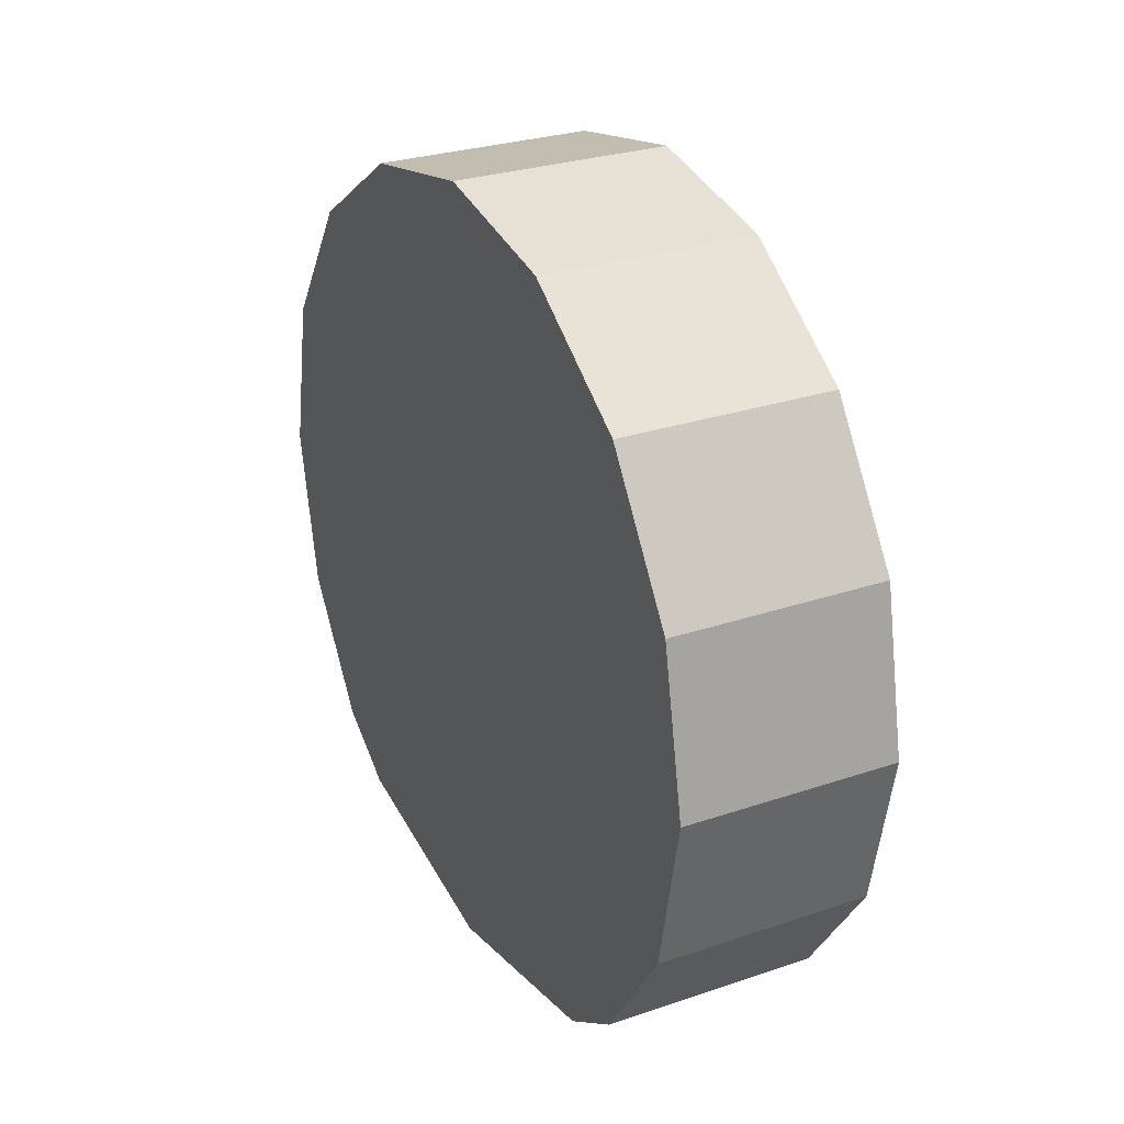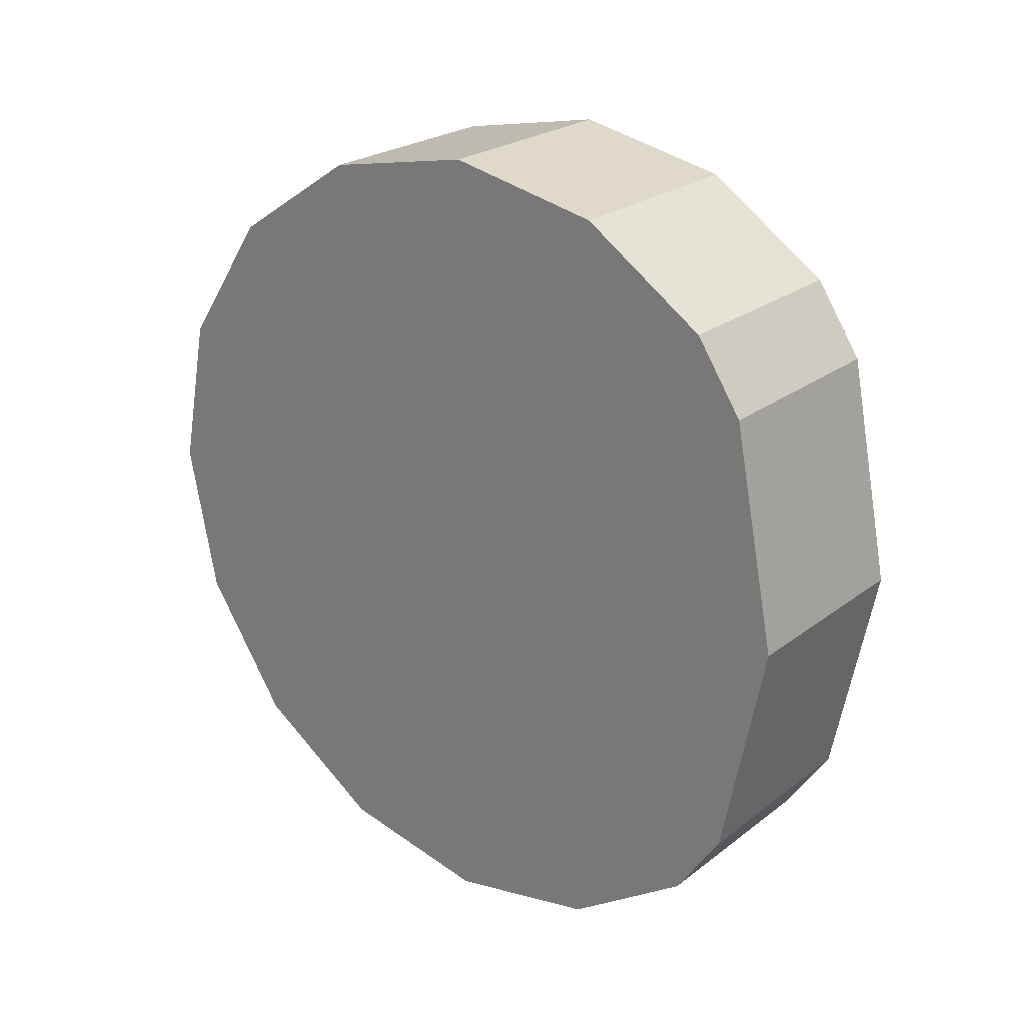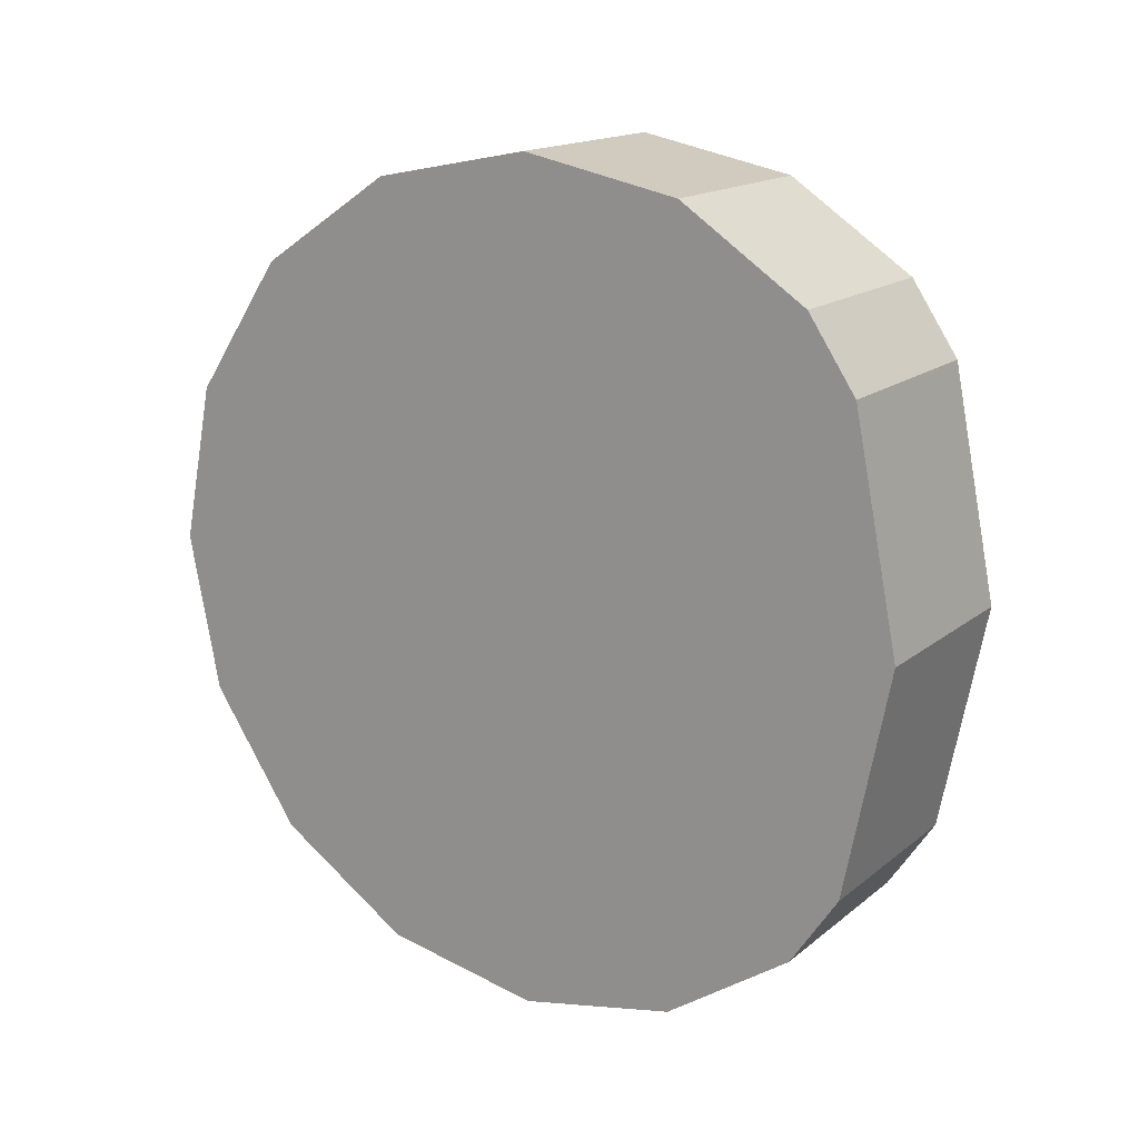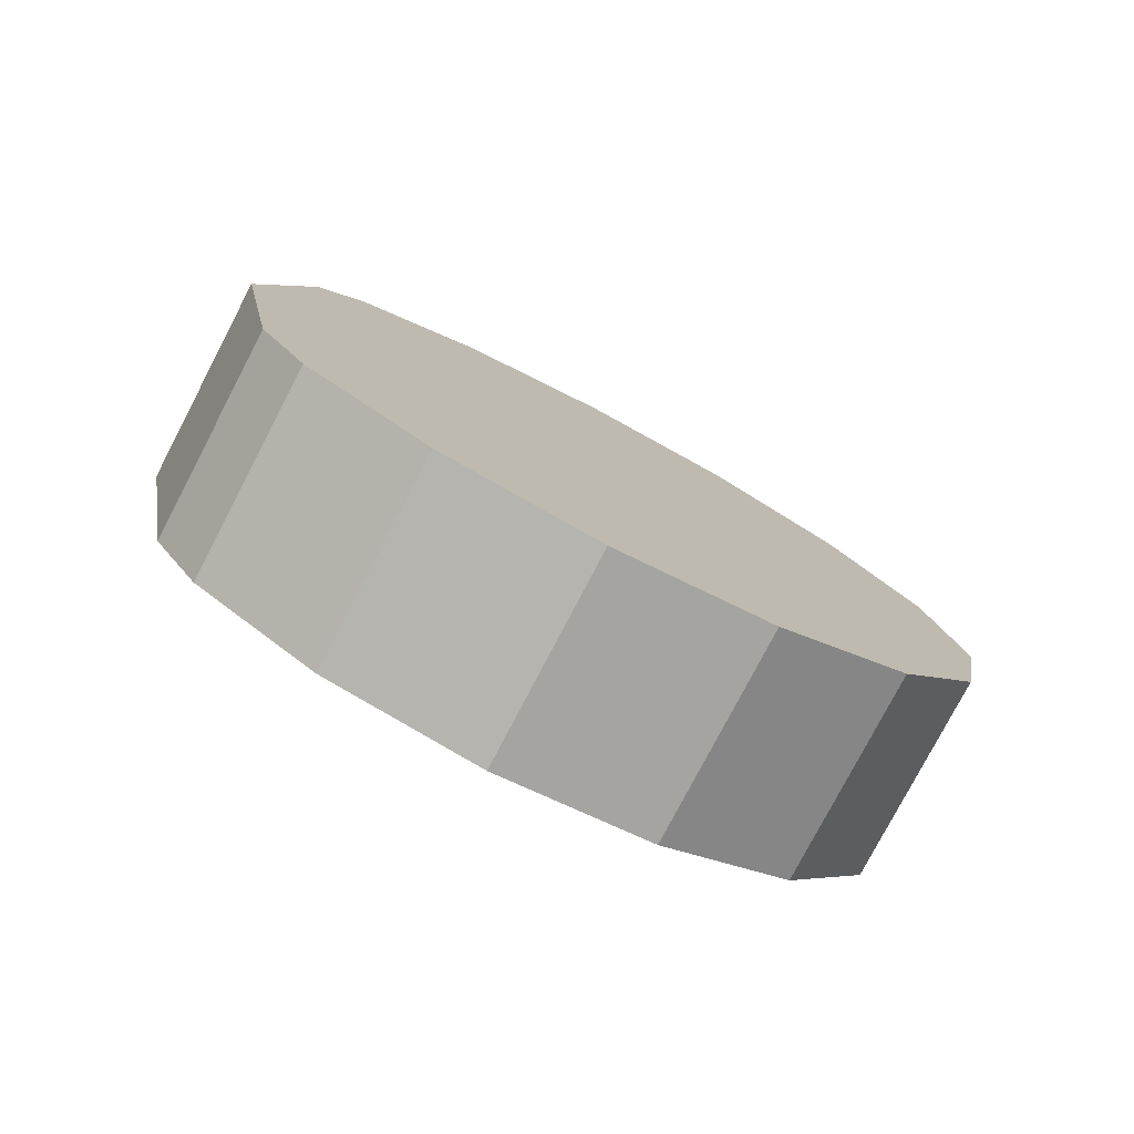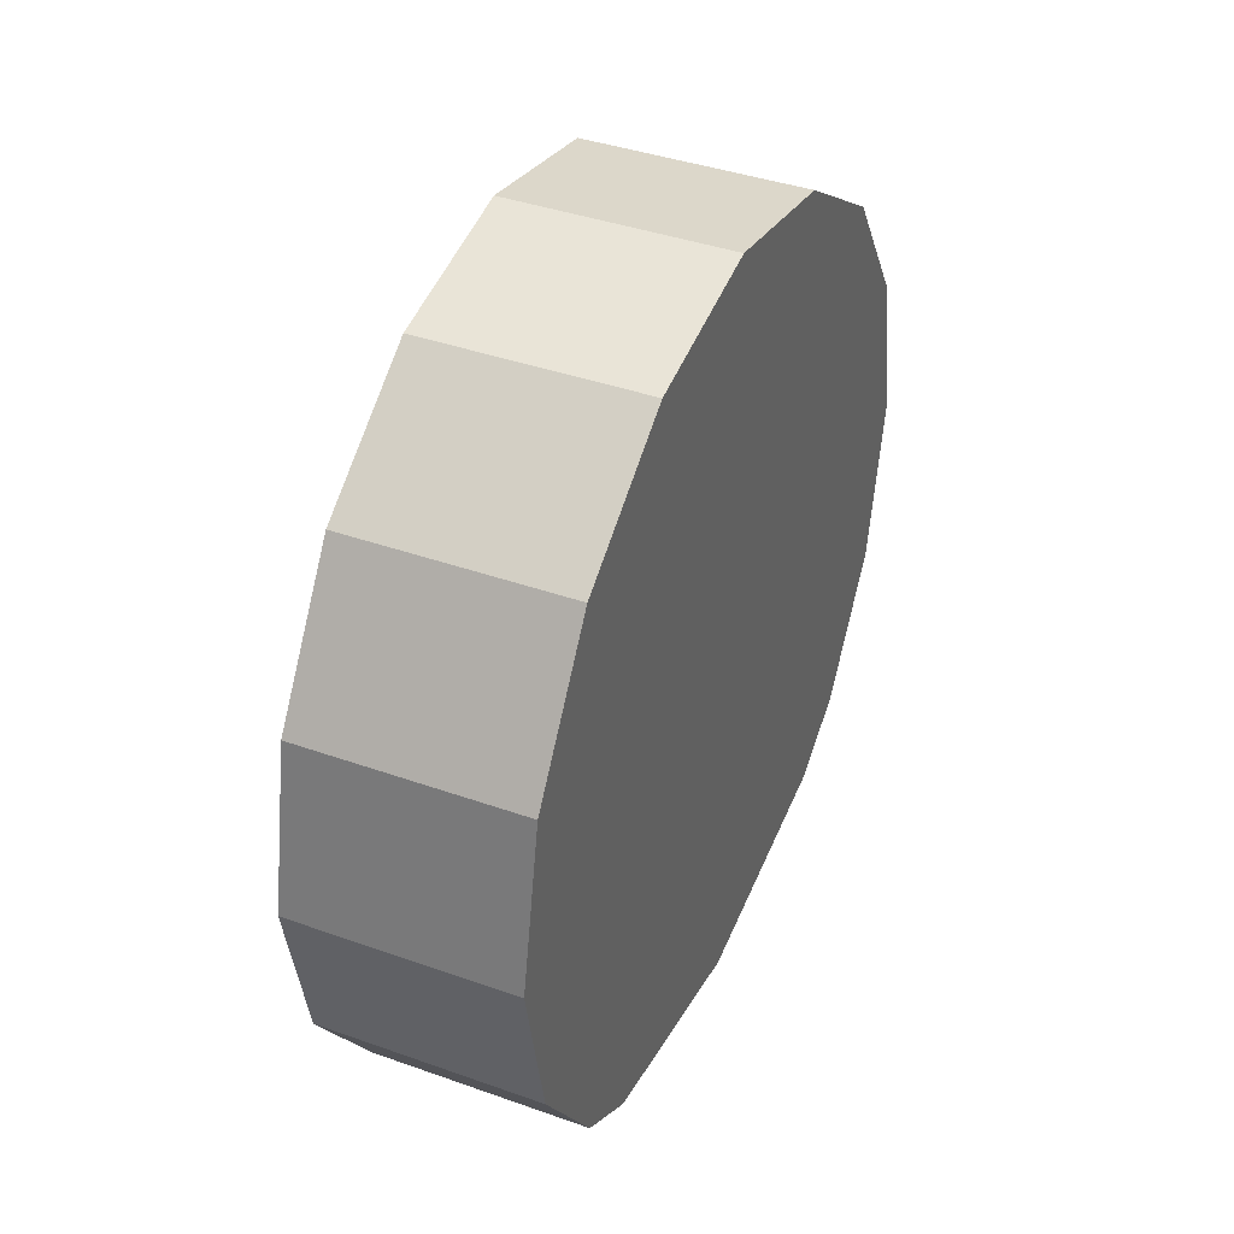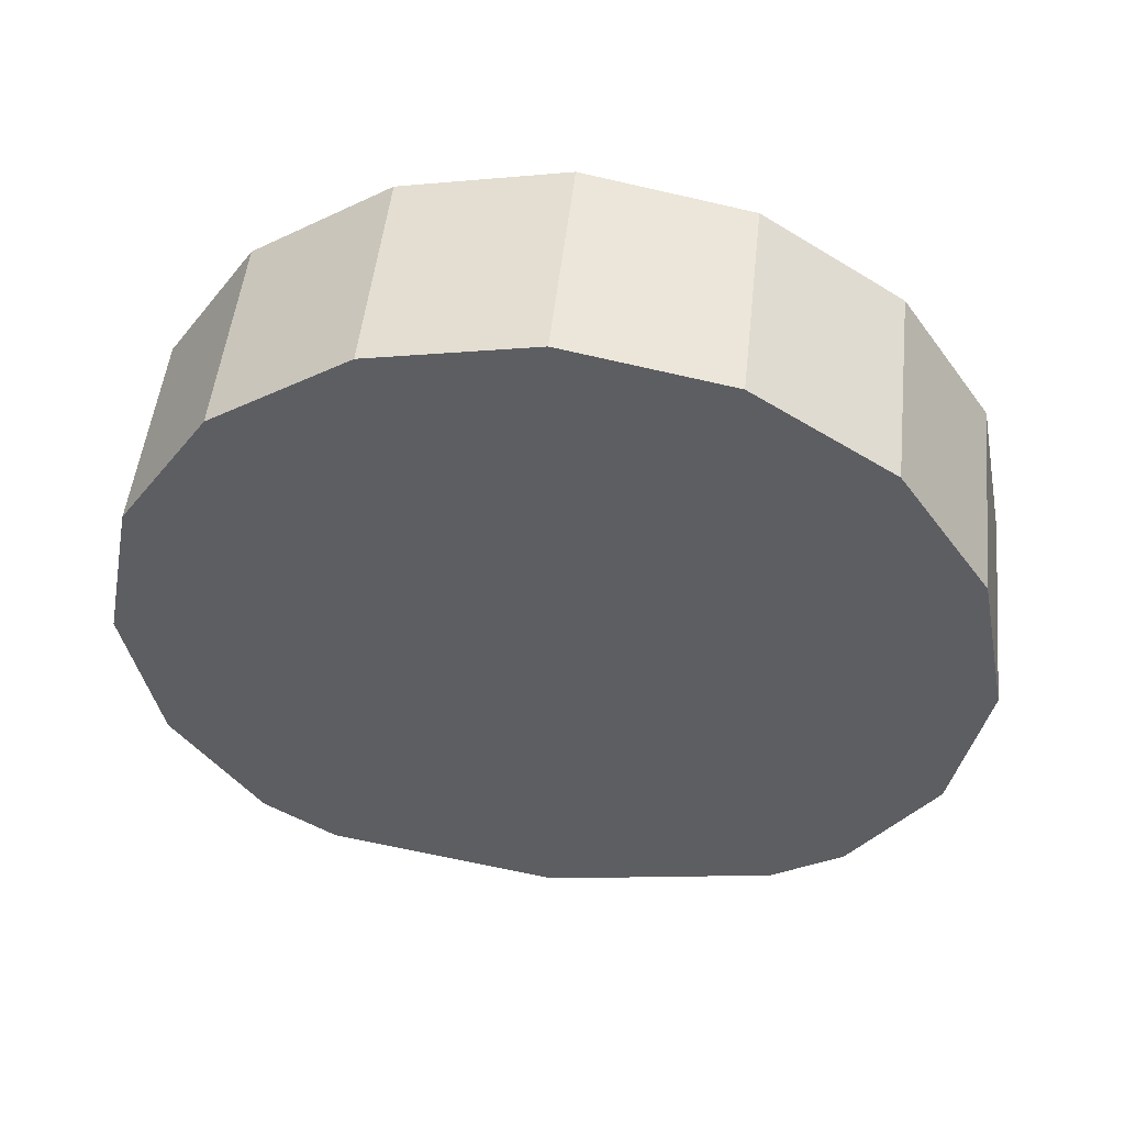
<metadata>
{"format":"obj","ext":"obj","renderer":"f3d","projection":"perspective","resolution":1024,"background":"white","views":[{"elev":28.2,"azim":-27.1,"up":"+Z"},{"elev":24.2,"azim":129.0,"up":"+Y"},{"elev":16.1,"azim":122.5,"up":"+Y"},{"elev":-78.5,"azim":-117.6,"up":"+Y"},{"elev":40.1,"azim":-156.4,"up":"+Z"},{"elev":50.4,"azim":-83.8,"up":"+Z"}]}
</metadata>
<code>
o ManaMaxHalf2
v -0.05163 -0 -0.2915
v 0.05163 0 -0.2915
v -0.05163 -0.1116 -0.2693
v 0.05163 -0.1116 -0.2693
v -0.05163 0.1116 -0.2693
v 0.05163 0.1116 -0.2693
v 0.05163 0.2035 -0.1061
v 0.05163 0.188 -0.0282
v 0.05163 0.188 -0.1839
v 0.05163 0.1439 0.03782
v 0.05163 0.07787 0.08194
v 0.05163 -0.07787 0.08194
v 0.05163 0 0.09743
v 0.05163 -0.2035 -0.1061
v 0.05163 -0.188 -0.0282
v 0.05163 -0.188 -0.1839
v 0.05163 -0.1439 0.03782
v -0.05163 -0.188 -0.1839
v -0.05163 0.2035 -0.1061
v -0.05163 0.188 -0.1839
v -0.05163 -0.07787 0.08194
v -0.05163 -0.1439 0.03782
v -0.05163 -0.2035 -0.1061
v -0.05163 -0.188 -0.0282
v -0.05163 0.1439 0.03782
v -0.05163 0.188 -0.0282
v -0.05163 -0 0.09743
v -0.05163 0.07787 0.08194
v 0.05163 -0.1466 -0.246
v -0.05163 -0.1466 -0.246
v 0.05163 0.1466 -0.246
v -0.05163 0.1466 -0.246
f 1 2 4 3
f 3 4 29 30
f 29 4 2 6 31 9 7 8 10 11 13 12 17 15 14 16
f 31 6 5 32
f 5 6 2 1
f 32 5 1 3 30 18 23 24 22 21 27 28 25 26 19 20
f 30 29 16 18
f 14 23 18 16
f 15 24 23 14
f 17 22 24 15
f 12 21 22 17
f 13 27 21 12
f 11 28 27 13
f 10 25 28 11
f 10 8 26 25
f 8 7 19 26
f 7 9 20 19
f 20 9 31 32

</code>
